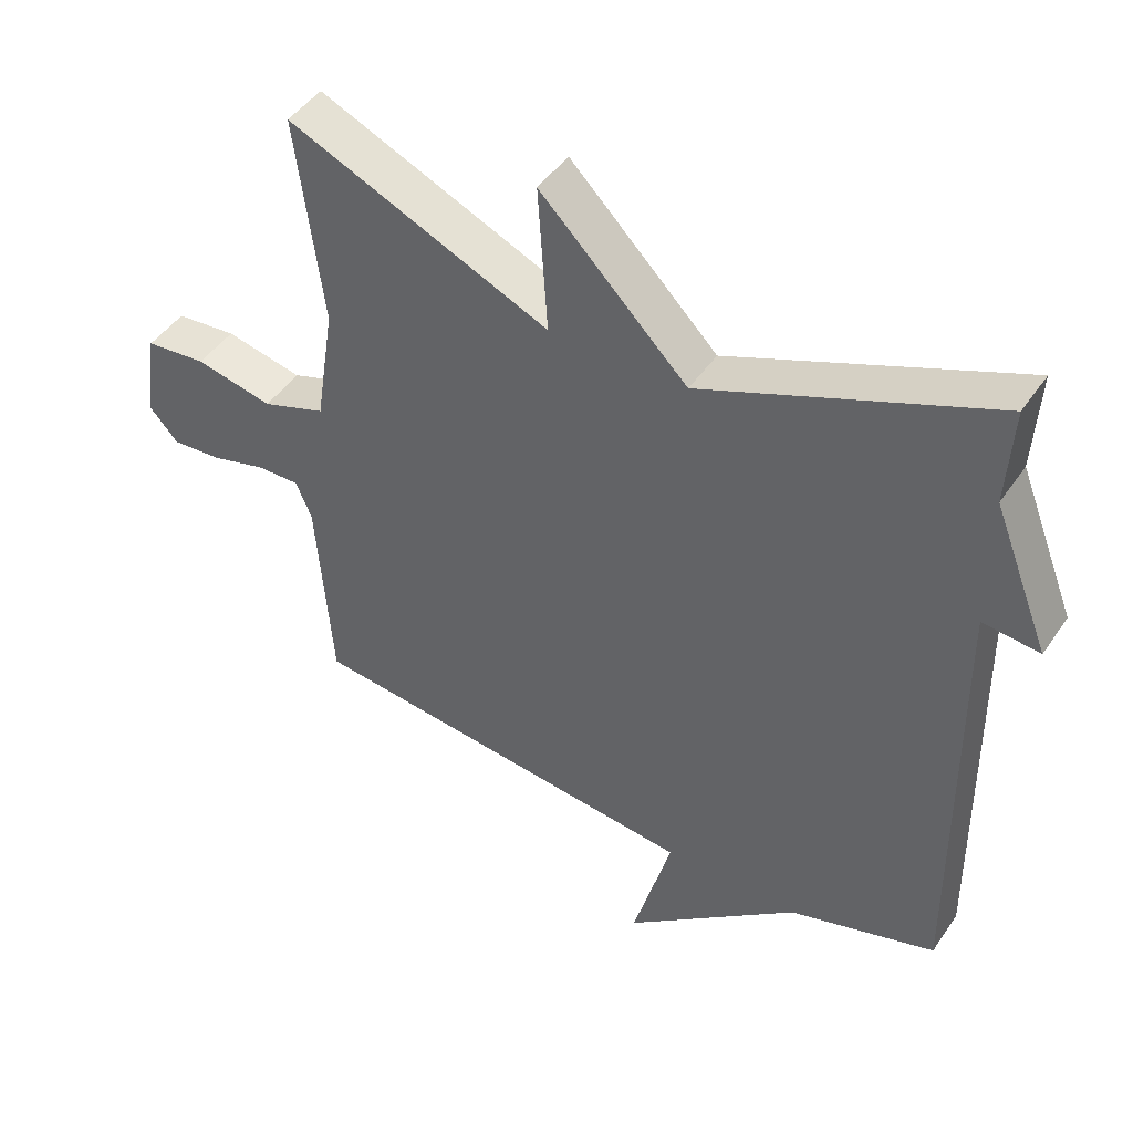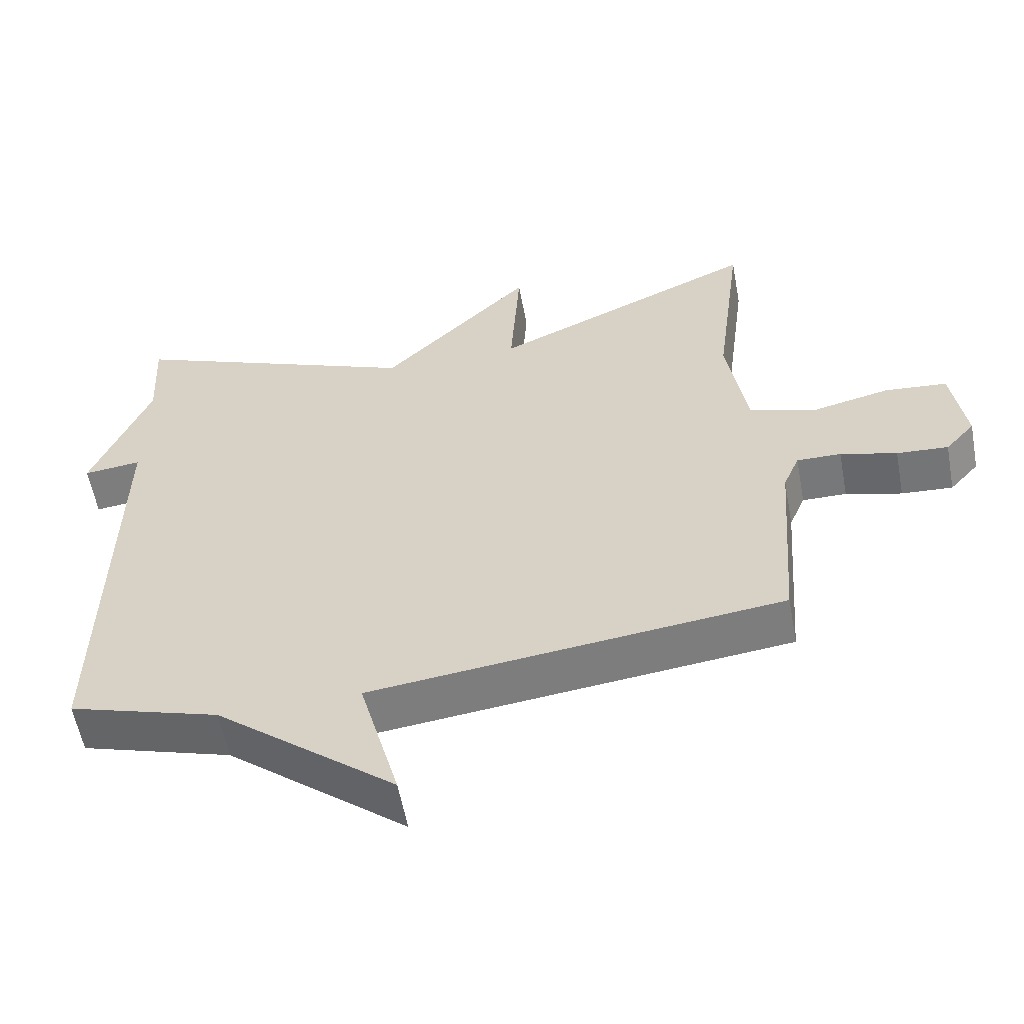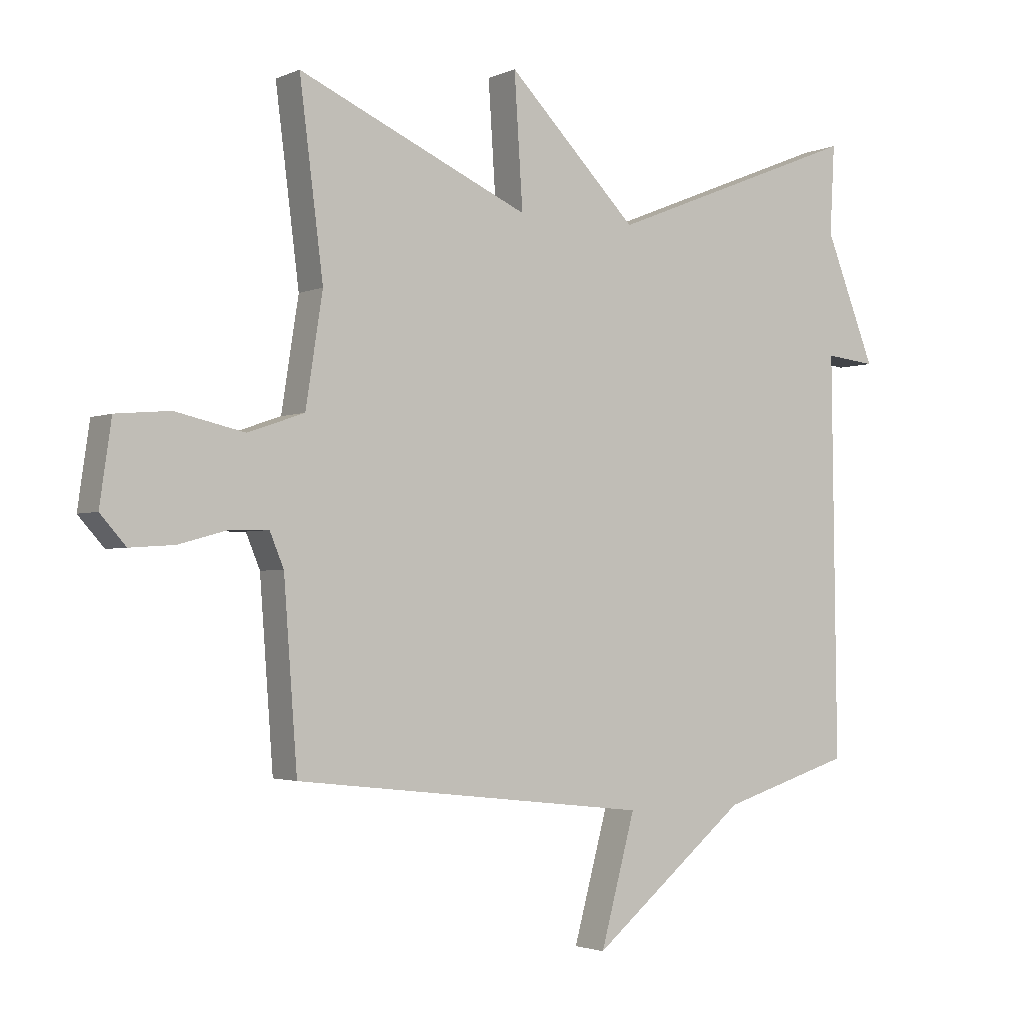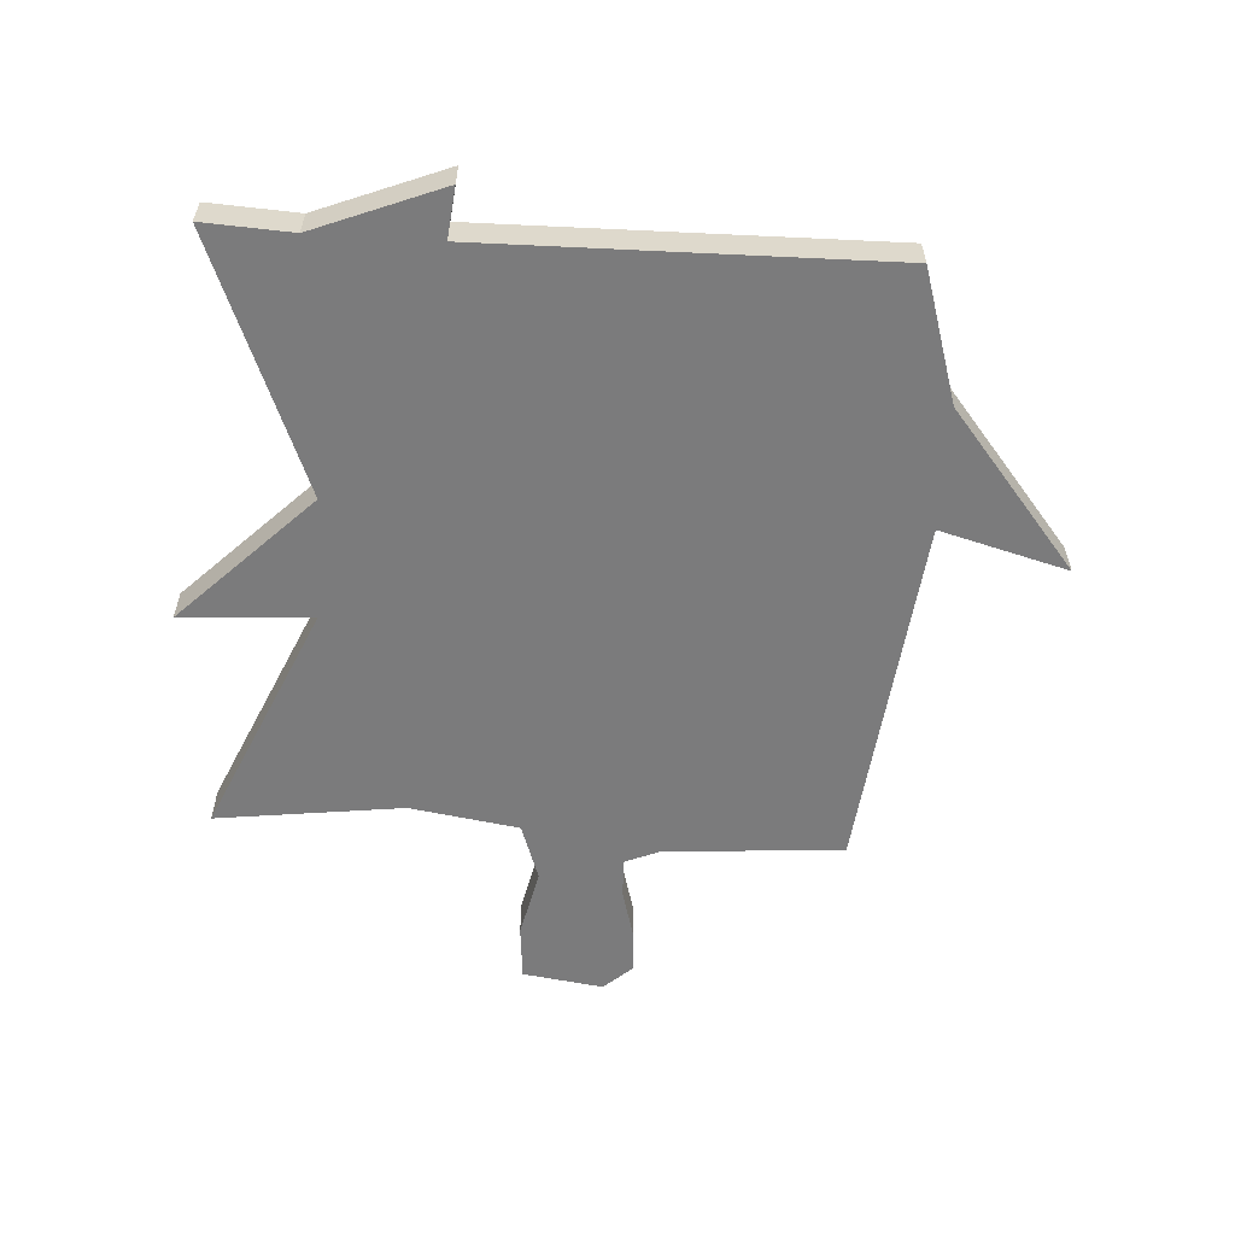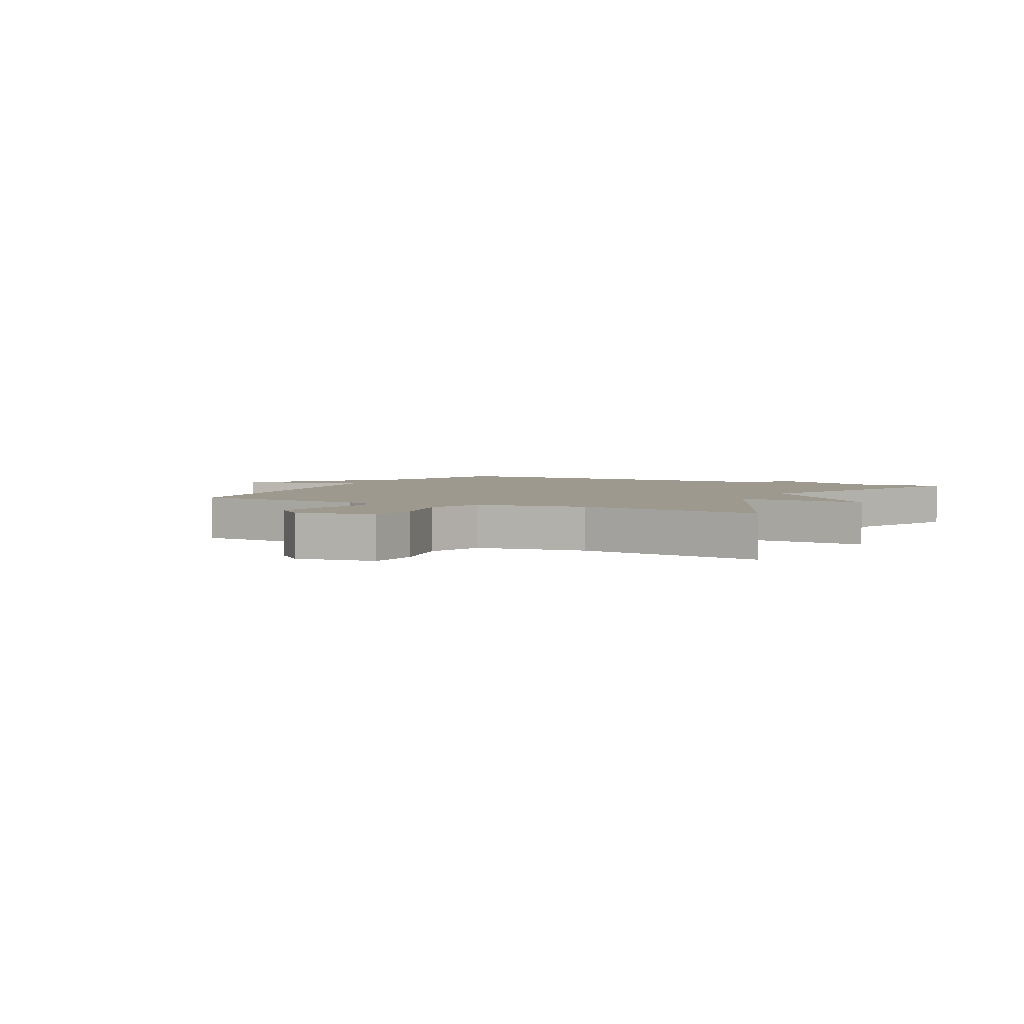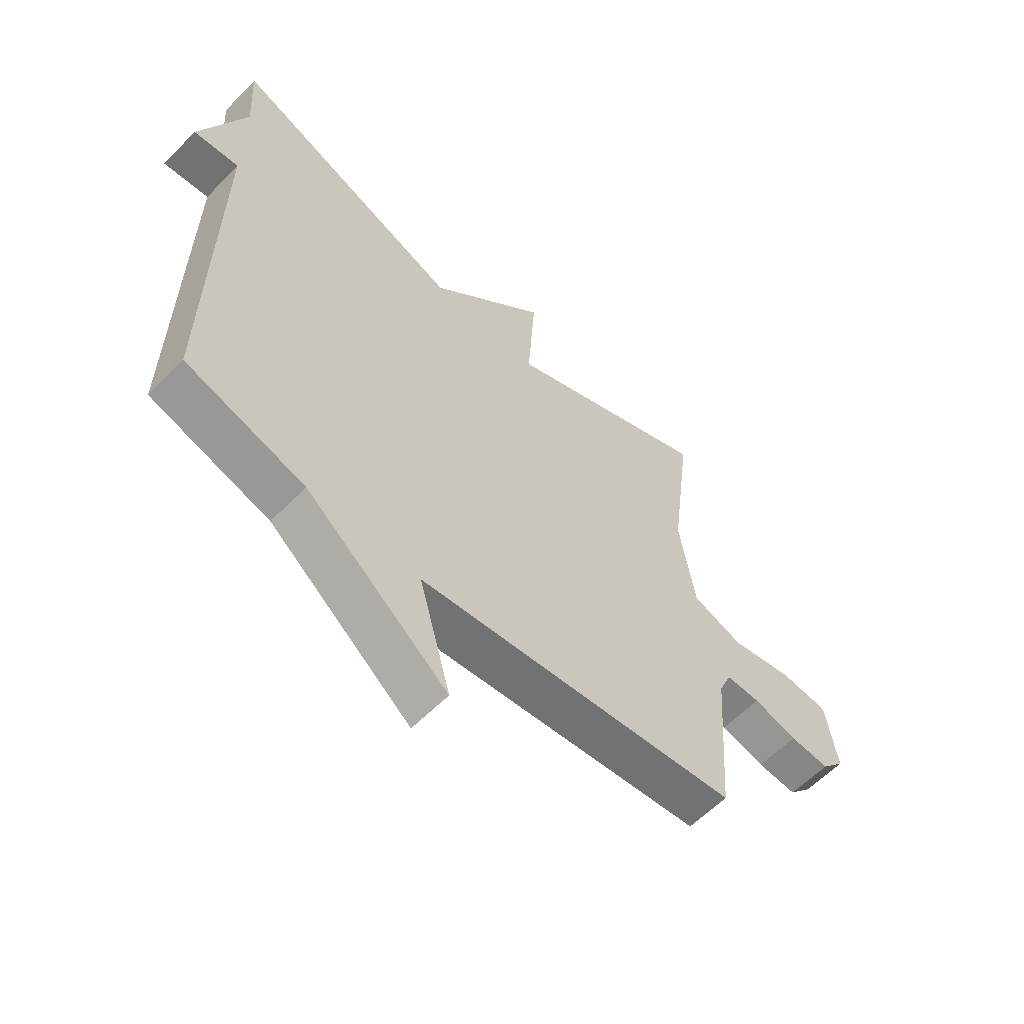
<metadata>
{"format":"obj","ext":"obj","renderer":"f3d","projection":"perspective","resolution":1024,"background":"white","views":[{"elev":45.9,"azim":32.2,"up":"+Z"},{"elev":-57.6,"azim":-169.5,"up":"+Z"},{"elev":-2.5,"azim":-34.2,"up":"+Z"},{"elev":-58.5,"azim":86.5,"up":"+Y"},{"elev":3.4,"azim":-62.9,"up":"+Y"},{"elev":-59.6,"azim":136.1,"up":"+Z"}]}
</metadata>
<code>
v 0.5 0.07 0.5
v 0.492 0.07 0.355
v 0.575 0.07 0.146
v 0.492 0.07 0.155
v 0.5 0.07 -0.5
v 0.285 0.07 -0.566
v 0.028 0.07 -0.775
v 0.085 0.07 -0.566
v -0.5 0.07 -0.5
v -0.522 0.07 -0.206
v -0.545 0.07 -0.151
v -0.608 0.07 -0.152
v -0.688 0.07 -0.174
v -0.761 0.07 -0.179
v -0.803 0.07 -0.132
v -0.784 0.07 0
v -0.695 0.07 0.008
v -0.582 0.07 -0.017
v -0.489 0.07 0.015
v -0.461 0.07 0.194
v -0.5 0.07 0.5
v -0.119 0.07 0.332
v -0.133 0.07 0.547
v 0.081 0.07 0.332
v 0.5 0 0.5
v 0.492 0 0.355
v 0.575 0 0.146
v 0.492 0 0.155
v 0.5 0 -0.5
v 0.285 0 -0.566
v 0.028 0 -0.775
v 0.085 0 -0.566
v -0.5 0 -0.5
v -0.522 0 -0.206
v -0.545 0 -0.151
v -0.608 0 -0.152
v -0.688 0 -0.174
v -0.761 0 -0.179
v -0.803 0 -0.132
v -0.784 0 0
v -0.695 0 0.008
v -0.582 0 -0.017
v -0.489 0 0.015
v -0.461 0 0.194
v -0.5 0 0.5
v -0.119 0 0.332
v -0.133 0 0.547
v 0.081 0 0.332
f 22 23 24
f 20 21 22
f 19 20 22 24
f 16 17 18
f 15 16 18
f 14 15 18
f 13 14 18
f 12 13 18
f 11 12 18 19
f 24 1 2
f 19 24 2
f 11 19 2
f 10 11 2
f 6 7 8
f 8 9 10
f 6 8 10
f 5 6 10
f 4 5 10
f 2 3 4
f 2 4 10
f 48 47 46
f 46 45 44
f 48 46 44 43
f 42 41 40
f 42 40 39
f 42 39 38
f 42 38 37
f 42 37 36
f 43 42 36 35
f 26 25 48
f 26 48 43
f 26 43 35
f 26 35 34
f 32 31 30
f 34 33 32
f 34 32 30
f 34 30 29
f 34 29 28
f 28 27 26
f 34 28 26
f 1 25 26 2
f 2 26 27 3
f 3 27 28 4
f 4 28 29 5
f 5 29 30 6
f 6 30 31 7
f 7 31 32 8
f 8 32 33 9
f 9 33 34 10
f 10 34 35 11
f 11 35 36 12
f 12 36 37 13
f 13 37 38 14
f 14 38 39 15
f 15 39 40 16
f 16 40 41 17
f 17 41 42 18
f 18 42 43 19
f 19 43 44 20
f 20 44 45 21
f 21 45 46 22
f 22 46 47 23
f 23 47 48 24
f 24 48 25 1

</code>
